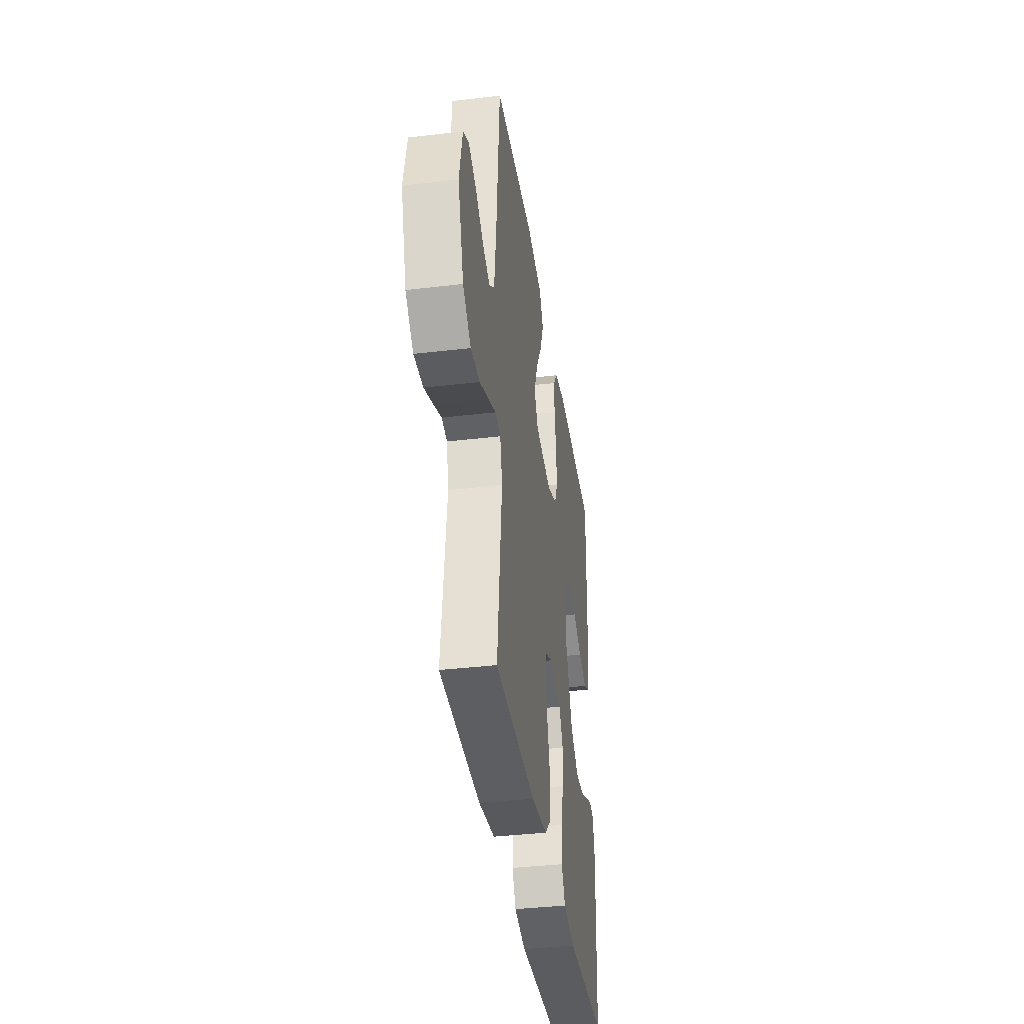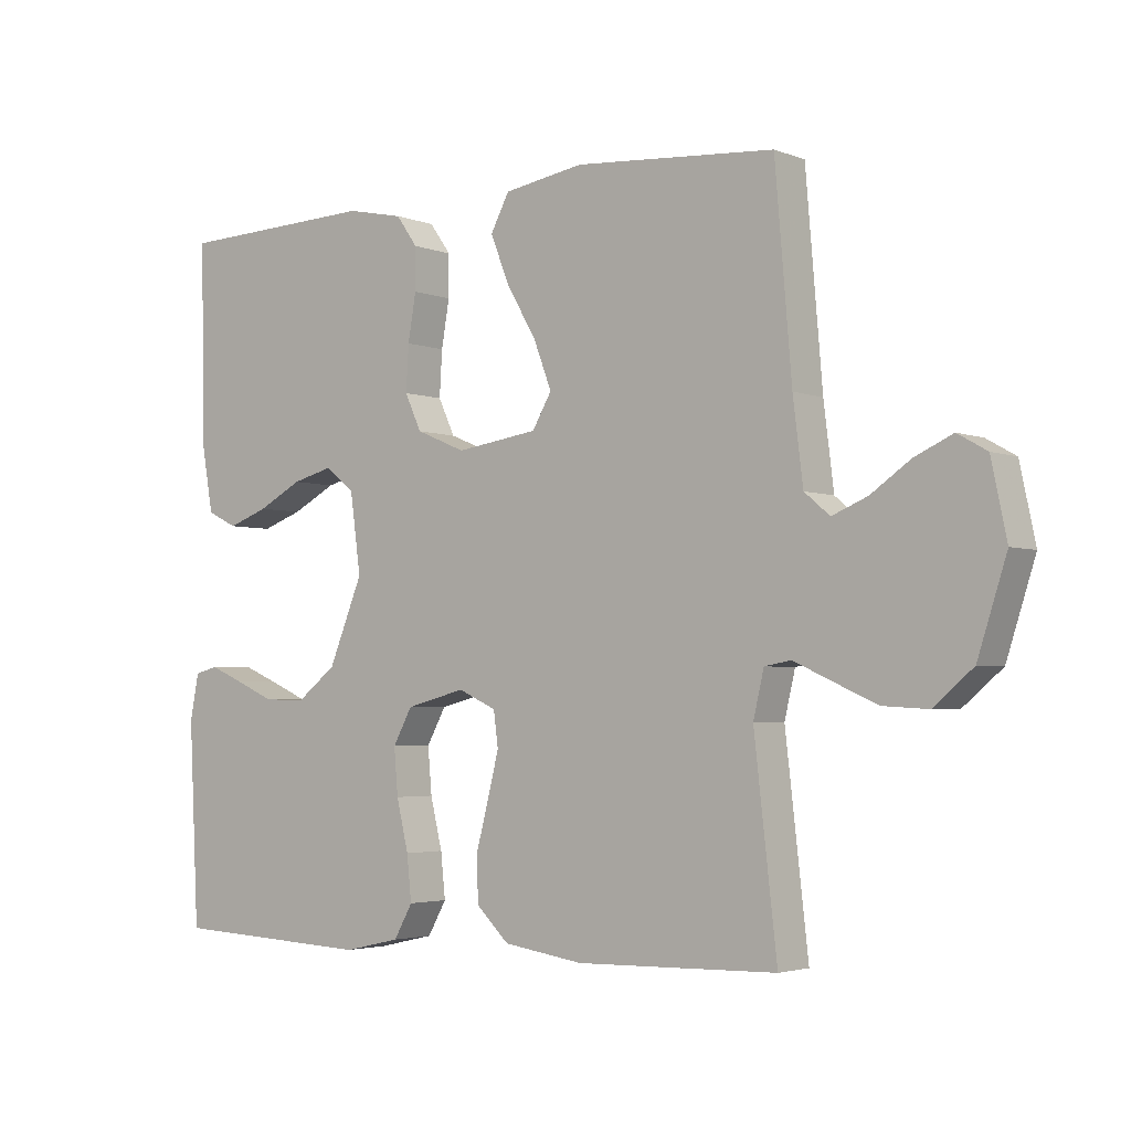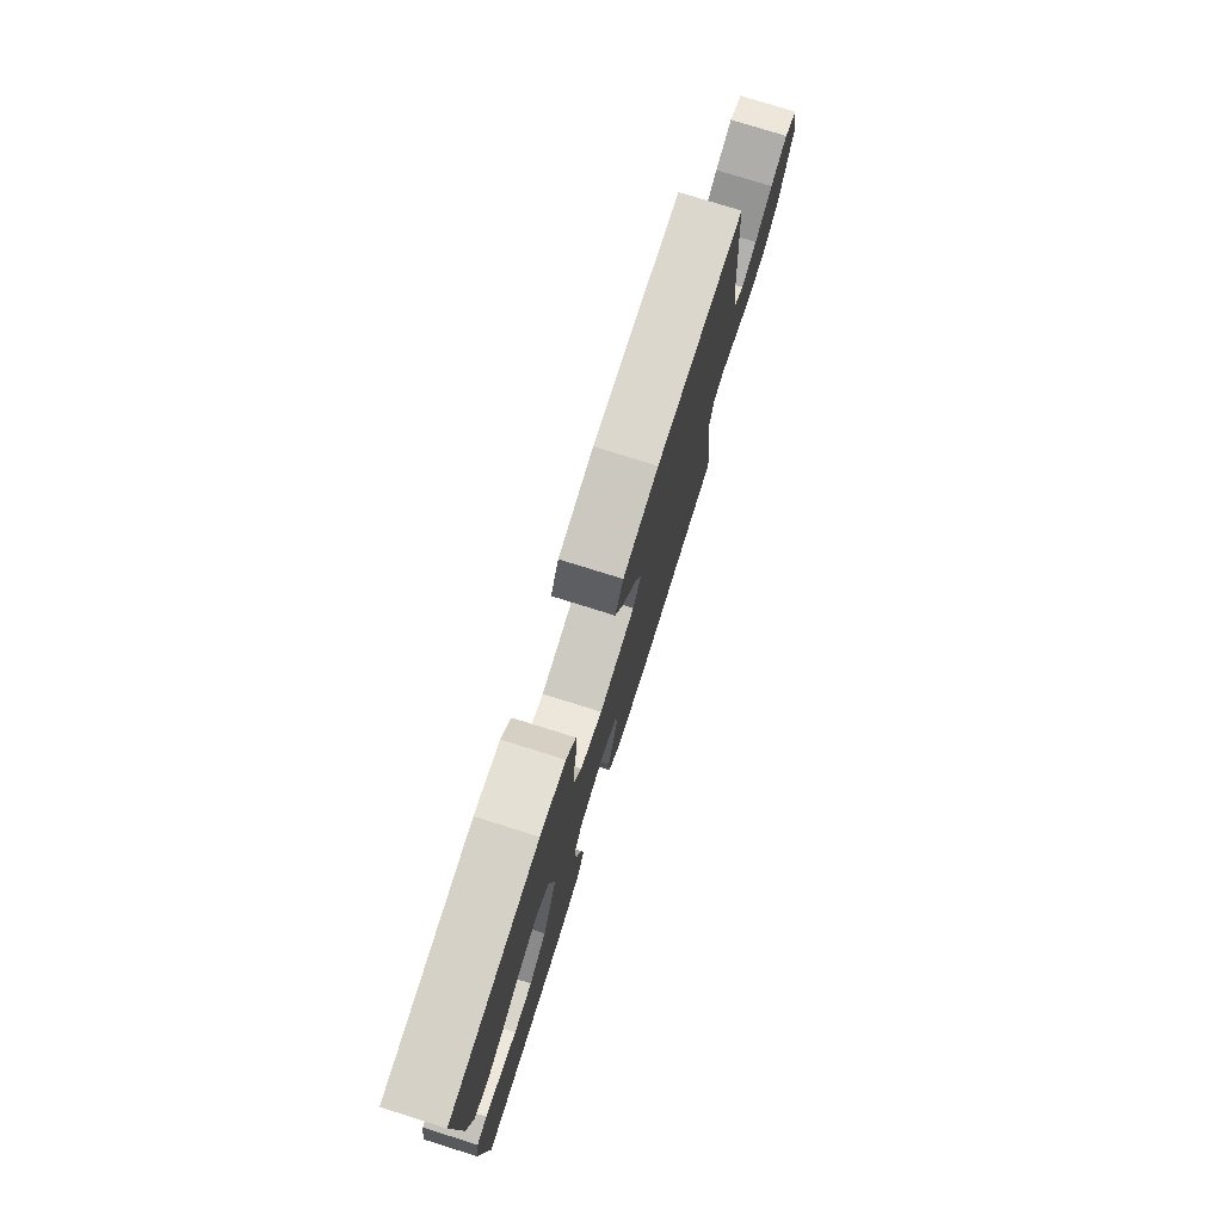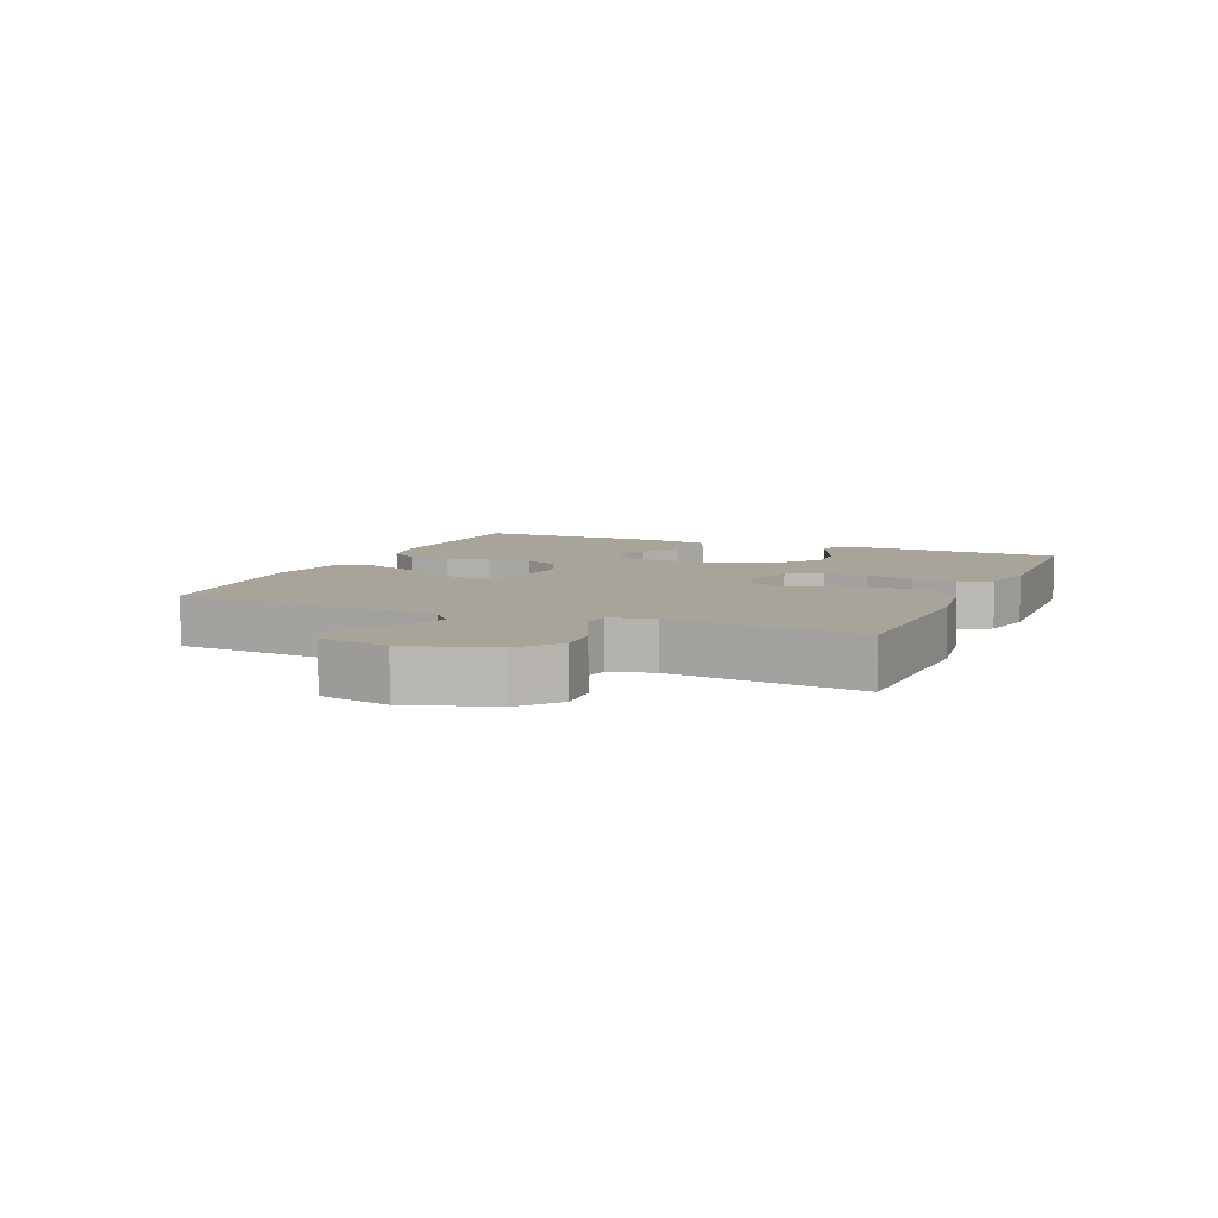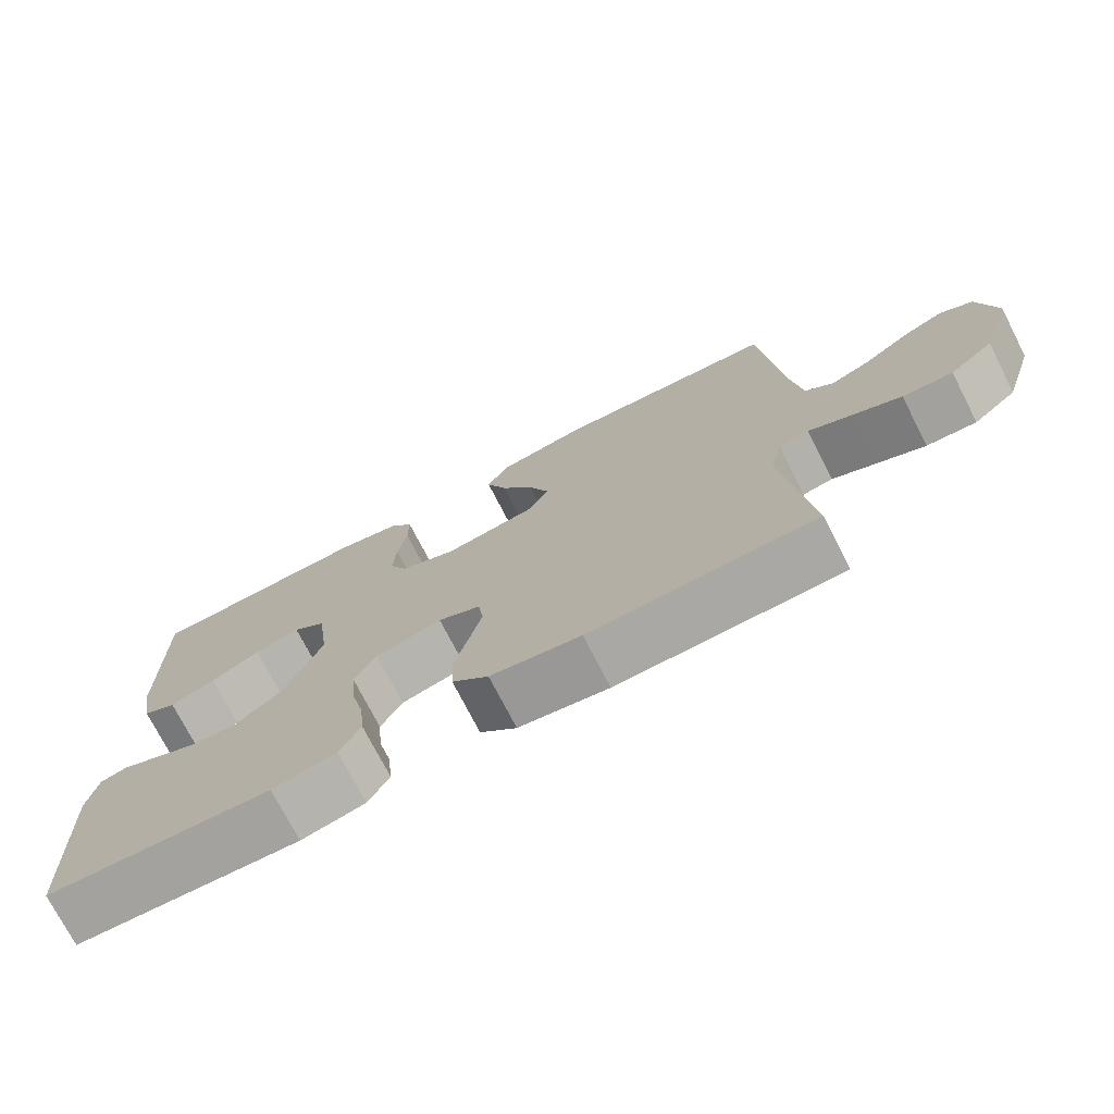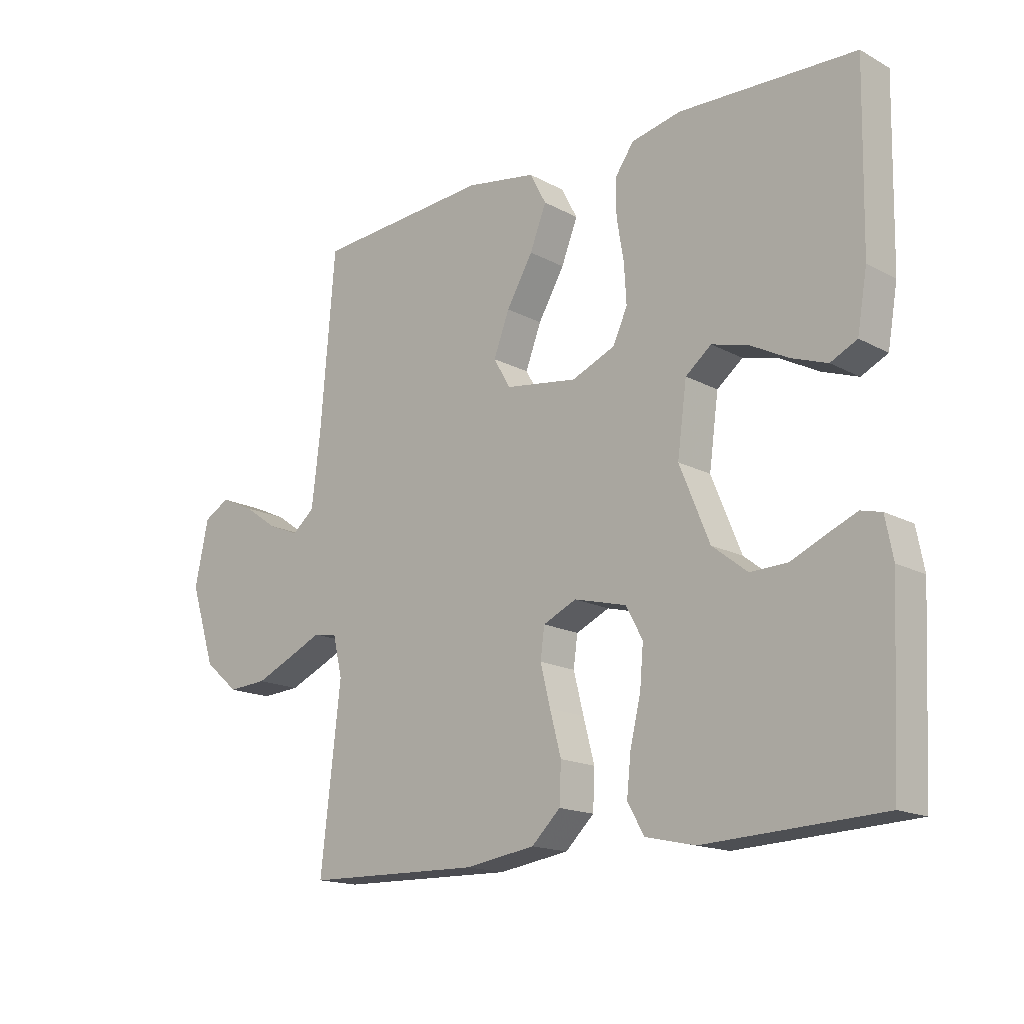
<metadata>
{"format":"obj","ext":"obj","renderer":"f3d","projection":"perspective","resolution":1024,"background":"white","views":[{"elev":-37.9,"azim":98.6,"up":"+Z"},{"elev":-3.3,"azim":37.9,"up":"+Z"},{"elev":77.5,"azim":-72.6,"up":"+Z"},{"elev":7.3,"azim":113.1,"up":"+Y"},{"elev":-74.1,"azim":27.2,"up":"+Z"},{"elev":-16.3,"azim":-137.6,"up":"+Z"}]}
</metadata>
<code>
v -0.5 0.07 -0.5
v -0.515 0.07 -0.2
v -0.502 0.07 -0.132
v -0.467 0.07 -0.123
v -0.417 0.07 -0.144
v -0.358 0.07 -0.17
v -0.295 0.07 -0.172
v -0.235 0.07 -0.125
v -0.184 0.07 0
v -0.2 0.07 0.118
v -0.244 0.07 0.153
v -0.305 0.07 0.137
v -0.371 0.07 0.102
v -0.432 0.07 0.08
v -0.477 0.07 0.102
v -0.494 0.07 0.2
v -0.5 0.07 0.5
v -0.2 0.07 0.511
v -0.115 0.07 0.493
v -0.083 0.07 0.448
v -0.083 0.07 0.385
v -0.095 0.07 0.315
v -0.099 0.07 0.247
v -0.074 0.07 0.193
v 0 0.07 0.162
v 0.123 0.07 0.18
v 0.152 0.07 0.23
v 0.125 0.07 0.301
v 0.08 0.07 0.378
v 0.052 0.07 0.449
v 0.08 0.07 0.502
v 0.2 0.07 0.522
v 0.5 0.07 0.5
v 0.525 0.07 0.2
v 0.54 0.07 0.078
v 0.578 0.07 0.046
v 0.631 0.07 0.068
v 0.69 0.07 0.109
v 0.747 0.07 0.135
v 0.791 0.07 0.11
v 0.814 0.07 0
v 0.771 0.07 -0.134
v 0.712 0.07 -0.184
v 0.645 0.07 -0.18
v 0.579 0.07 -0.151
v 0.522 0.07 -0.125
v 0.482 0.07 -0.132
v 0.466 0.07 -0.2
v 0.5 0.07 -0.5
v 0.2 0.07 -0.507
v 0.08 0.07 -0.489
v 0.031 0.07 -0.442
v 0.028 0.07 -0.376
v 0.047 0.07 -0.304
v 0.064 0.07 -0.236
v 0.057 0.07 -0.184
v 0 0.07 -0.158
v -0.089 0.07 -0.181
v -0.118 0.07 -0.234
v -0.112 0.07 -0.303
v -0.094 0.07 -0.378
v -0.087 0.07 -0.445
v -0.115 0.07 -0.495
v -0.2 0.07 -0.514
v -0.5 0 -0.5
v -0.515 0 -0.2
v -0.502 0 -0.132
v -0.467 0 -0.123
v -0.417 0 -0.144
v -0.358 0 -0.17
v -0.295 0 -0.172
v -0.235 0 -0.125
v -0.184 0 0
v -0.2 0 0.118
v -0.244 0 0.153
v -0.305 0 0.137
v -0.371 0 0.102
v -0.432 0 0.08
v -0.477 0 0.102
v -0.494 0 0.2
v -0.5 0 0.5
v -0.2 0 0.511
v -0.115 0 0.493
v -0.083 0 0.448
v -0.083 0 0.385
v -0.095 0 0.315
v -0.099 0 0.247
v -0.074 0 0.193
v 0 0 0.162
v 0.123 0 0.18
v 0.152 0 0.23
v 0.125 0 0.301
v 0.08 0 0.378
v 0.052 0 0.449
v 0.08 0 0.502
v 0.2 0 0.522
v 0.5 0 0.5
v 0.525 0 0.2
v 0.54 0 0.078
v 0.578 0 0.046
v 0.631 0 0.068
v 0.69 0 0.109
v 0.747 0 0.135
v 0.791 0 0.11
v 0.814 0 0
v 0.771 0 -0.134
v 0.712 0 -0.184
v 0.645 0 -0.18
v 0.579 0 -0.151
v 0.522 0 -0.125
v 0.482 0 -0.132
v 0.466 0 -0.2
v 0.5 0 -0.5
v 0.2 0 -0.507
v 0.08 0 -0.489
v 0.031 0 -0.442
v 0.028 0 -0.376
v 0.047 0 -0.304
v 0.064 0 -0.236
v 0.057 0 -0.184
v 0 0 -0.158
v -0.089 0 -0.181
v -0.118 0 -0.234
v -0.112 0 -0.303
v -0.094 0 -0.378
v -0.087 0 -0.445
v -0.115 0 -0.495
v -0.2 0 -0.514
f 4 5 6
f 3 4 6
f 2 3 6
f 1 2 6
f 64 1 6
f 63 64 6
f 62 63 6
f 61 62 6
f 60 61 6
f 59 60 6 7
f 58 59 7 8
f 57 58 8 9
f 56 57 9 10
f 52 53 54
f 51 52 54
f 50 51 54
f 49 50 54
f 48 49 54
f 47 48 54 55
f 44 45 46
f 43 44 46
f 42 43 46
f 41 42 46
f 40 41 46
f 39 40 46
f 38 39 46
f 37 38 46
f 36 37 46 47
f 47 55 56
f 36 47 56
f 35 36 56
f 32 33 34
f 31 32 34
f 30 31 34
f 29 30 34
f 28 29 34
f 27 28 34 35
f 20 21 22
f 19 20 22
f 18 19 22
f 17 18 22
f 16 17 22
f 15 16 22
f 14 15 22
f 13 14 22
f 12 13 22
f 11 12 22 23
f 10 11 23 24
f 26 27 35 56
f 25 26 56 10
f 10 24 25
f 70 69 68
f 70 68 67
f 70 67 66
f 70 66 65
f 70 65 128
f 70 128 127
f 70 127 126
f 70 126 125
f 70 125 124
f 71 70 124 123
f 72 71 123 122
f 73 72 122 121
f 74 73 121 120
f 118 117 116
f 118 116 115
f 118 115 114
f 118 114 113
f 118 113 112
f 119 118 112 111
f 110 109 108
f 110 108 107
f 110 107 106
f 110 106 105
f 110 105 104
f 110 104 103
f 110 103 102
f 110 102 101
f 111 110 101 100
f 120 119 111
f 120 111 100
f 120 100 99
f 98 97 96
f 98 96 95
f 98 95 94
f 98 94 93
f 98 93 92
f 99 98 92 91
f 86 85 84
f 86 84 83
f 86 83 82
f 86 82 81
f 86 81 80
f 86 80 79
f 86 79 78
f 86 78 77
f 86 77 76
f 87 86 76 75
f 88 87 75 74
f 120 99 91 90
f 74 120 90 89
f 89 88 74
f 1 65 66 2
f 2 66 67 3
f 3 67 68 4
f 4 68 69 5
f 5 69 70 6
f 6 70 71 7
f 7 71 72 8
f 8 72 73 9
f 9 73 74 10
f 10 74 75 11
f 11 75 76 12
f 12 76 77 13
f 13 77 78 14
f 14 78 79 15
f 15 79 80 16
f 16 80 81 17
f 17 81 82 18
f 18 82 83 19
f 19 83 84 20
f 20 84 85 21
f 21 85 86 22
f 22 86 87 23
f 23 87 88 24
f 24 88 89 25
f 25 89 90 26
f 26 90 91 27
f 27 91 92 28
f 28 92 93 29
f 29 93 94 30
f 30 94 95 31
f 31 95 96 32
f 32 96 97 33
f 33 97 98 34
f 34 98 99 35
f 35 99 100 36
f 36 100 101 37
f 37 101 102 38
f 38 102 103 39
f 39 103 104 40
f 40 104 105 41
f 41 105 106 42
f 42 106 107 43
f 43 107 108 44
f 44 108 109 45
f 45 109 110 46
f 46 110 111 47
f 47 111 112 48
f 48 112 113 49
f 49 113 114 50
f 50 114 115 51
f 51 115 116 52
f 52 116 117 53
f 53 117 118 54
f 54 118 119 55
f 55 119 120 56
f 56 120 121 57
f 57 121 122 58
f 58 122 123 59
f 59 123 124 60
f 60 124 125 61
f 61 125 126 62
f 62 126 127 63
f 63 127 128 64
f 64 128 65 1

</code>
